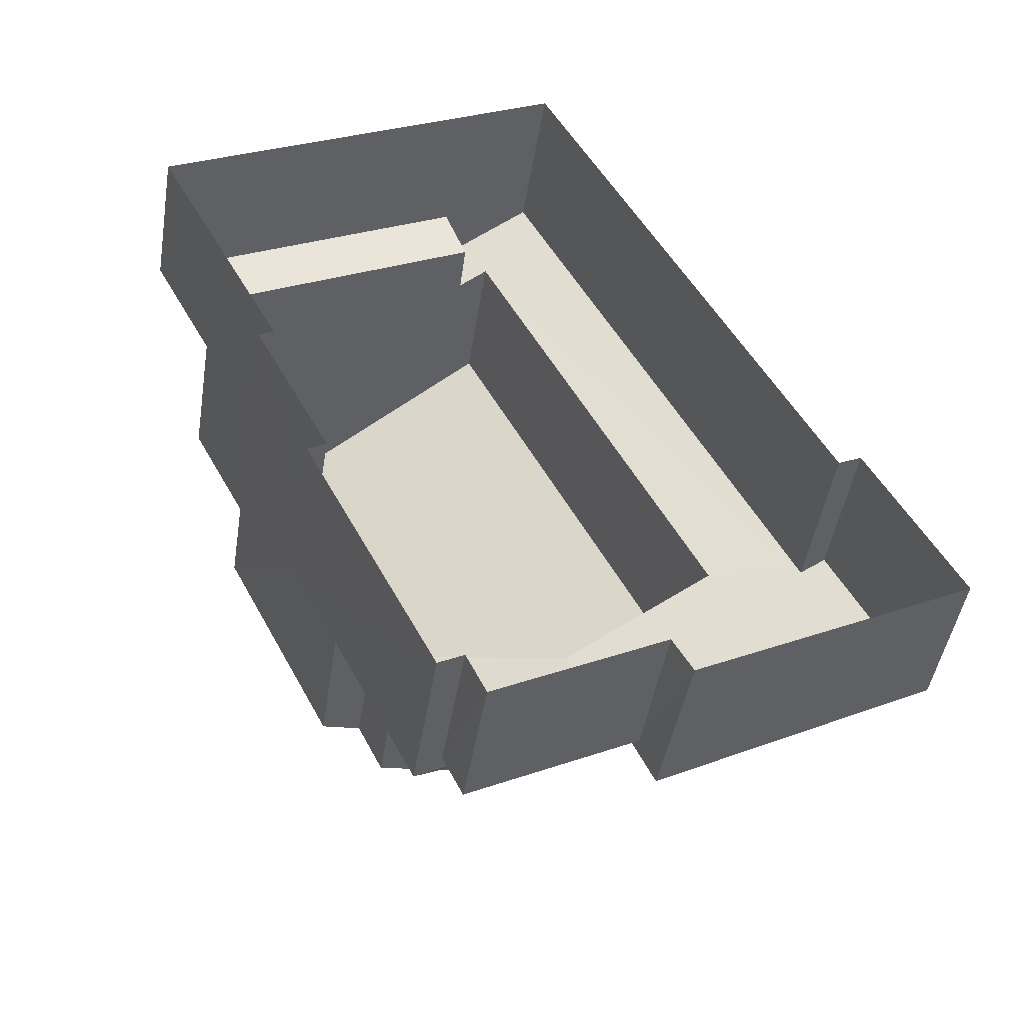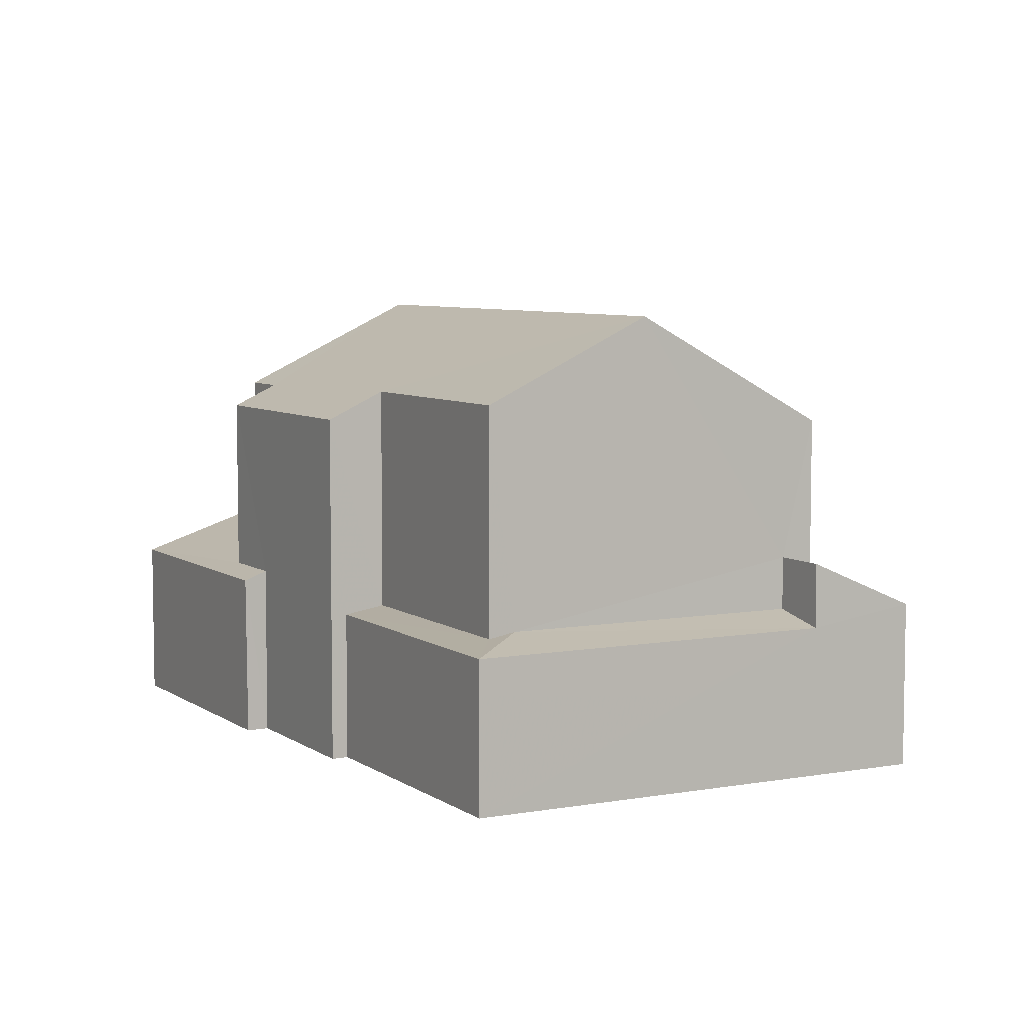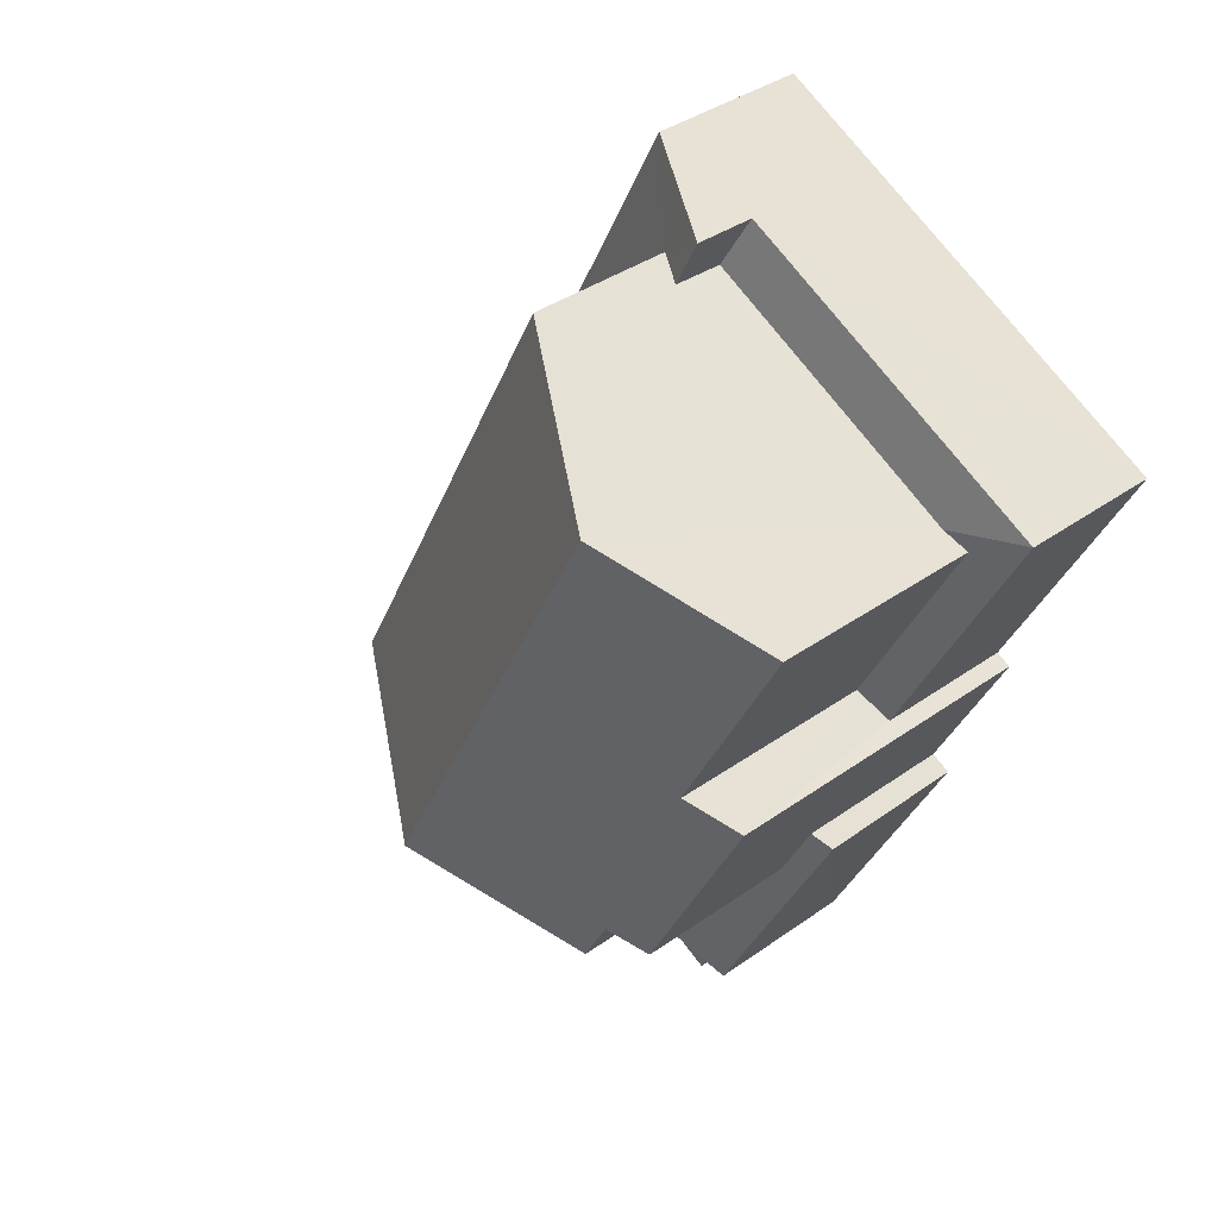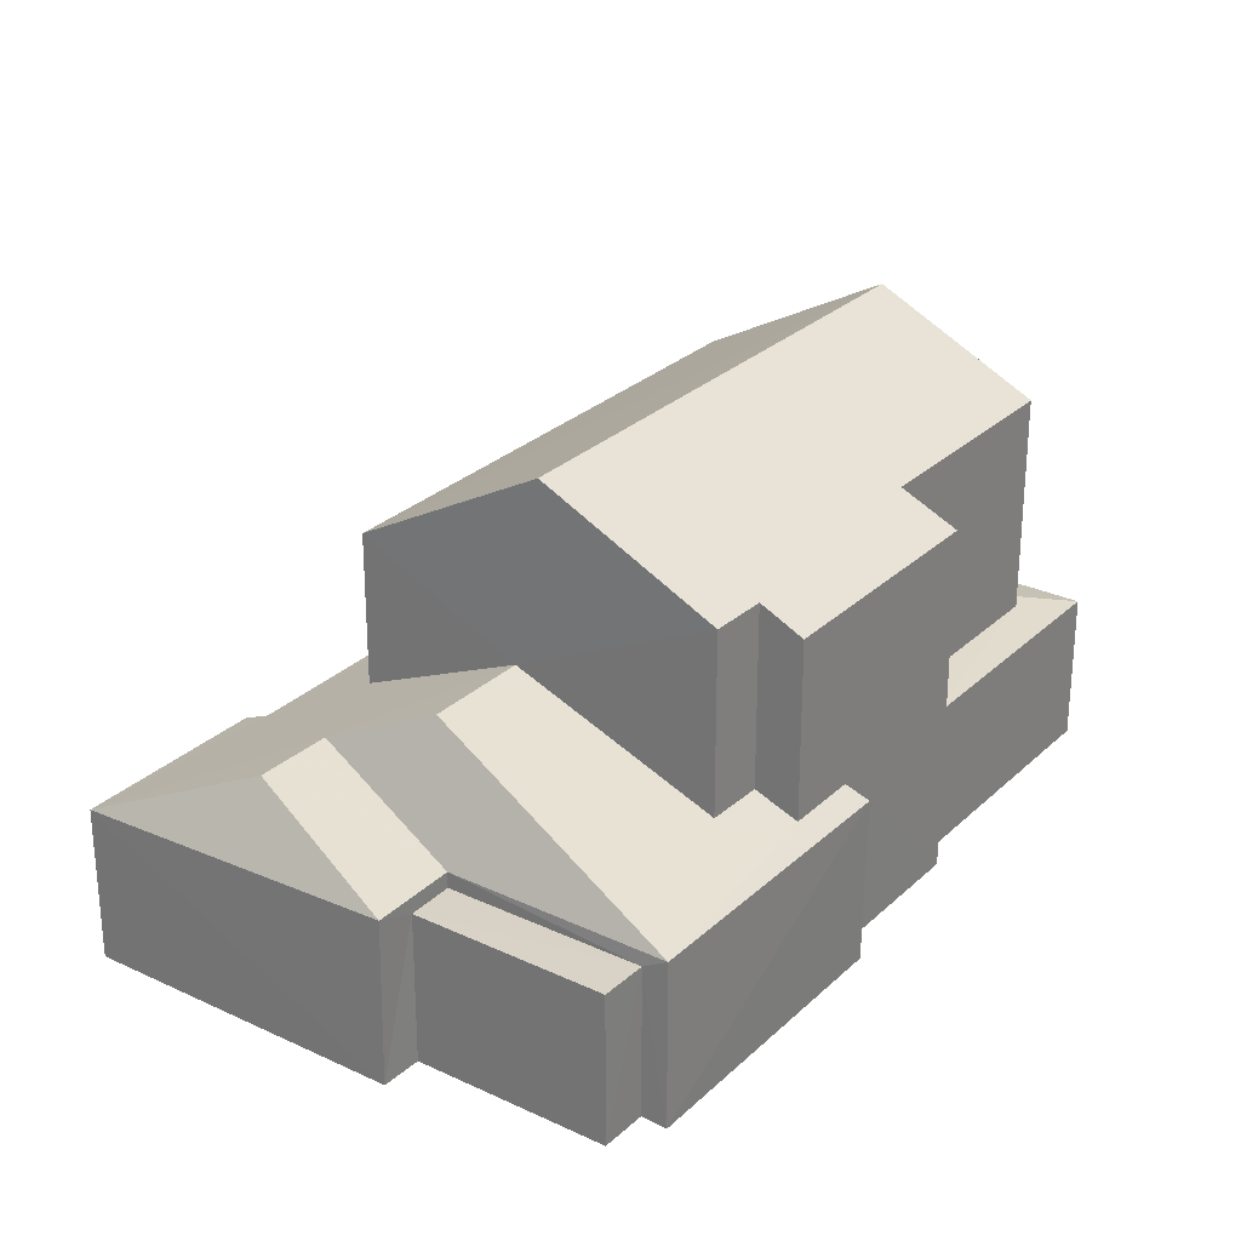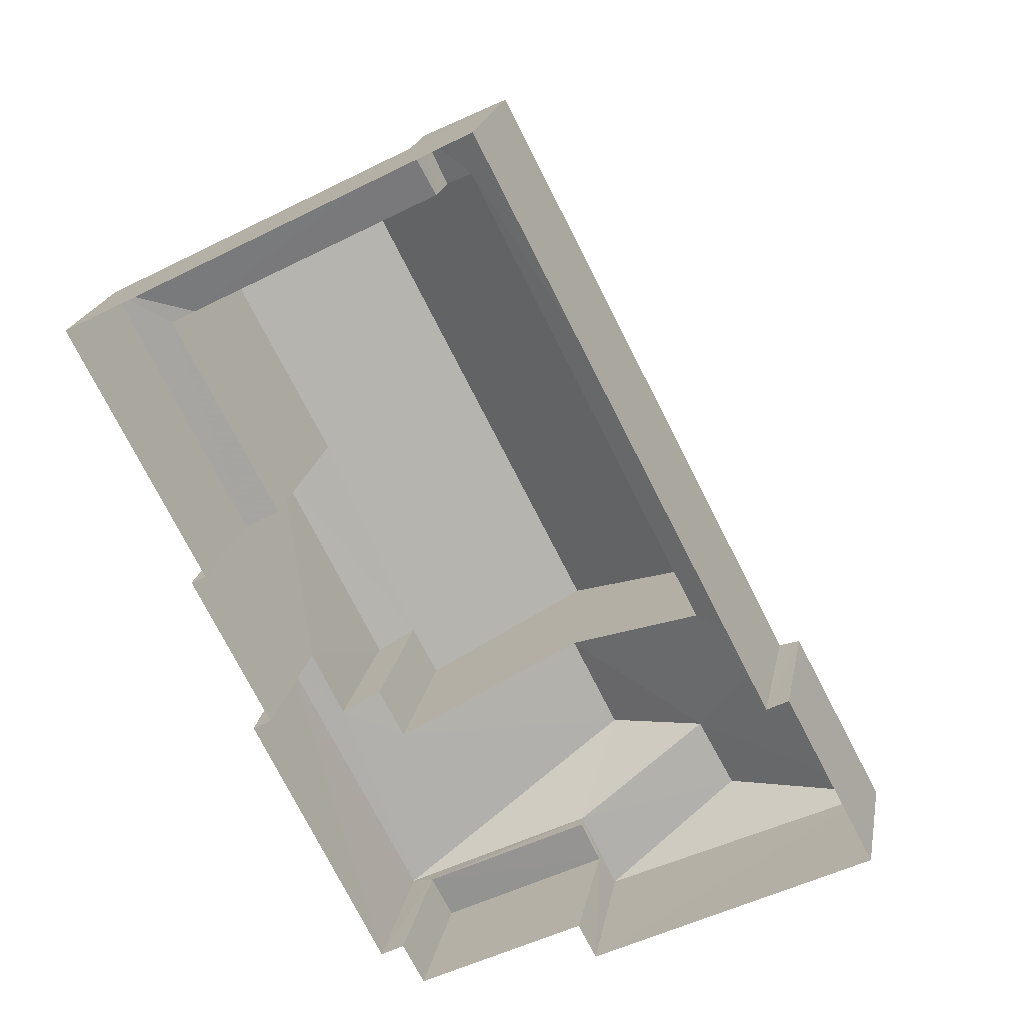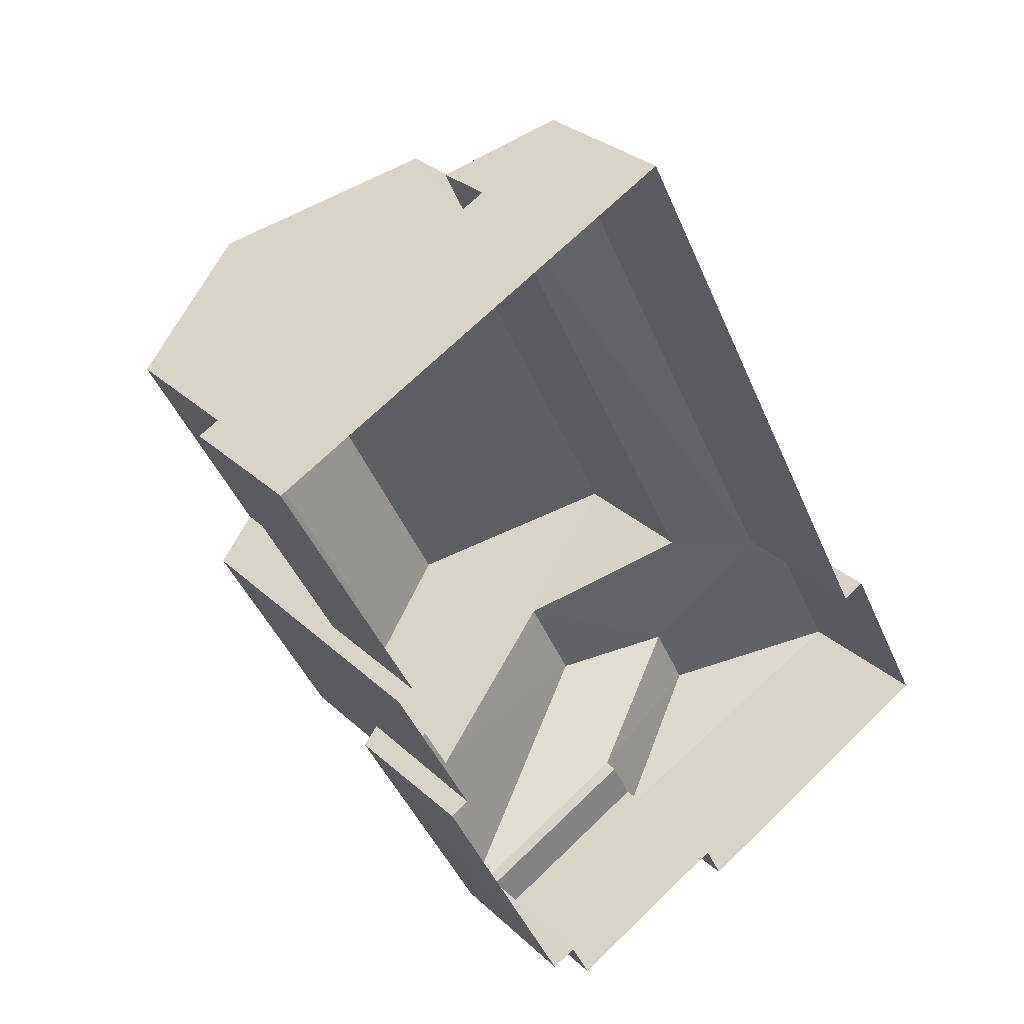
<metadata>
{"format":"obj","ext":"obj","renderer":"f3d","projection":"perspective","resolution":1024,"background":"white","views":[{"elev":-46.0,"azim":171.2,"up":"+Y"},{"elev":6.4,"azim":124.5,"up":"+Z"},{"elev":36.9,"azim":47.3,"up":"+Y"},{"elev":27.7,"azim":8.2,"up":"+Z"},{"elev":21.0,"azim":-169.5,"up":"+Y"},{"elev":28.7,"azim":143.9,"up":"+Y"}]}
</metadata>
<code>
v -3.16e+05 3.998e+04 4.393
v -3.16e+05 3.998e+04 4.393
v -3.16e+05 3.998e+04 4.395
v -3.16e+05 3.999e+04 4.393
v -3.16e+05 3.998e+04 4.393
v -3.16e+05 3.999e+04 4.393
v -3.16e+05 3.998e+04 4.395
v -3.16e+05 3.998e+04 4.397
v -3.16e+05 3.999e+04 4.397
v -3.16e+05 3.999e+04 4.397
v -3.16e+05 3.999e+04 4.393
v -3.16e+05 4e+04 4.398
v -3.16e+05 3.999e+04 4.394
v -3.16e+05 3.999e+04 4.393
v -3.16e+05 3.999e+04 6.941
v -3.16e+05 4e+04 6.759
v -3.16e+05 3.999e+04 6.944
v -3.16e+05 3.999e+04 6.756
v -3.16e+05 3.999e+04 7.152
v -3.16e+05 3.998e+04 7.152
v -3.16e+05 3.999e+04 7.011
v -3.16e+05 3.999e+04 8.703
v -3.16e+05 3.998e+04 8.703
v -3.16e+05 3.998e+04 7.424
v -3.16e+05 3.998e+04 7.424
v -3.16e+05 3.998e+04 7.011
v -3.16e+05 3.999e+04 6.866
v -3.16e+05 3.999e+04 6.756
v -3.16e+05 3.999e+04 6.865
v -3.16e+05 3.998e+04 7.012
v -3.16e+05 3.998e+04 7.969
v -3.16e+05 3.998e+04 7.969
v -3.16e+05 3.998e+04 6.836
v -3.16e+05 3.998e+04 7.012
v -3.16e+05 3.998e+04 6.762
v -3.16e+05 3.998e+04 6.761
v -3.16e+05 3.998e+04 6.761
v -3.16e+05 3.998e+04 6.762
v -3.16e+05 3.999e+04 11.65
v -3.16e+05 3.999e+04 9.949
v -3.16e+05 3.999e+04 11.65
v -3.16e+05 3.999e+04 9.95
v -3.16e+05 3.999e+04 10.38
v -3.16e+05 3.998e+04 10.28
v -3.16e+05 3.998e+04 10.28
v -3.16e+05 3.999e+04 10.38
v -3.16e+05 3.998e+04 9.946
v -3.16e+05 3.999e+04 9.946
v -3.16e+05 3.999e+04 7.775
v -3.16e+05 4e+04 7.775
v -3.16e+05 3.999e+04 7.546
v -3.16e+05 4e+04 7.015
v -3.16e+05 3.999e+04 7.545
v -3.16e+05 3.999e+04 7.015
v -3.16e+05 3.999e+04 6.836
f 1 2 3
f 1 4 5
f 5 4 6
f 7 8 3
f 8 9 10
f 11 12 13
f 11 14 4
f 10 12 11
f 4 1 3
f 3 8 10
f 4 10 11
f 3 10 4
f 15 16 17
f 15 18 16
f 19 20 21
f 22 23 24
f 20 25 24
f 21 20 26
f 24 23 26
f 20 24 26
f 18 27 28
f 28 27 29
f 15 27 18
f 30 26 23
f 31 30 23
f 32 33 34
f 35 36 37
f 38 35 37
f 39 40 41
f 39 42 40
f 43 39 41
f 41 44 45
f 43 46 39
f 47 48 45
f 48 43 45
f 45 43 41
f 32 34 30
f 31 32 30
f 49 50 51
f 31 23 22
f 50 52 51
f 31 22 53
f 53 51 54
f 32 31 33
f 33 54 55
f 51 52 54
f 31 53 54
f 31 54 33
f 10 54 52
f 12 10 52
f 18 13 16
f 50 16 52
f 52 16 12
f 16 13 12
f 4 14 19
f 14 48 19
f 19 47 20
f 19 48 47
f 1 5 37
f 5 26 37
f 37 30 38
f 37 26 30
f 7 35 34
f 34 35 30
f 7 3 35
f 30 35 38
f 35 2 36
f 35 3 2
f 40 53 22
f 40 22 41
f 22 44 41
f 22 24 44
f 55 9 8
f 33 55 8
f 25 47 45
f 25 20 47
f 55 54 10
f 9 55 10
f 11 18 28
f 11 13 18
f 15 17 49
f 46 27 15
f 46 15 39
f 49 51 42
f 49 42 39
f 15 49 39
f 4 21 6
f 4 19 21
f 17 50 49
f 17 16 50
f 27 43 29
f 27 46 43
f 48 14 28
f 14 11 28
f 29 43 48
f 29 48 28
f 53 40 42
f 51 53 42
f 33 8 7
f 34 33 7
f 24 45 44
f 24 25 45
f 37 36 2
f 1 37 2
f 21 5 6
f 21 26 5

</code>
